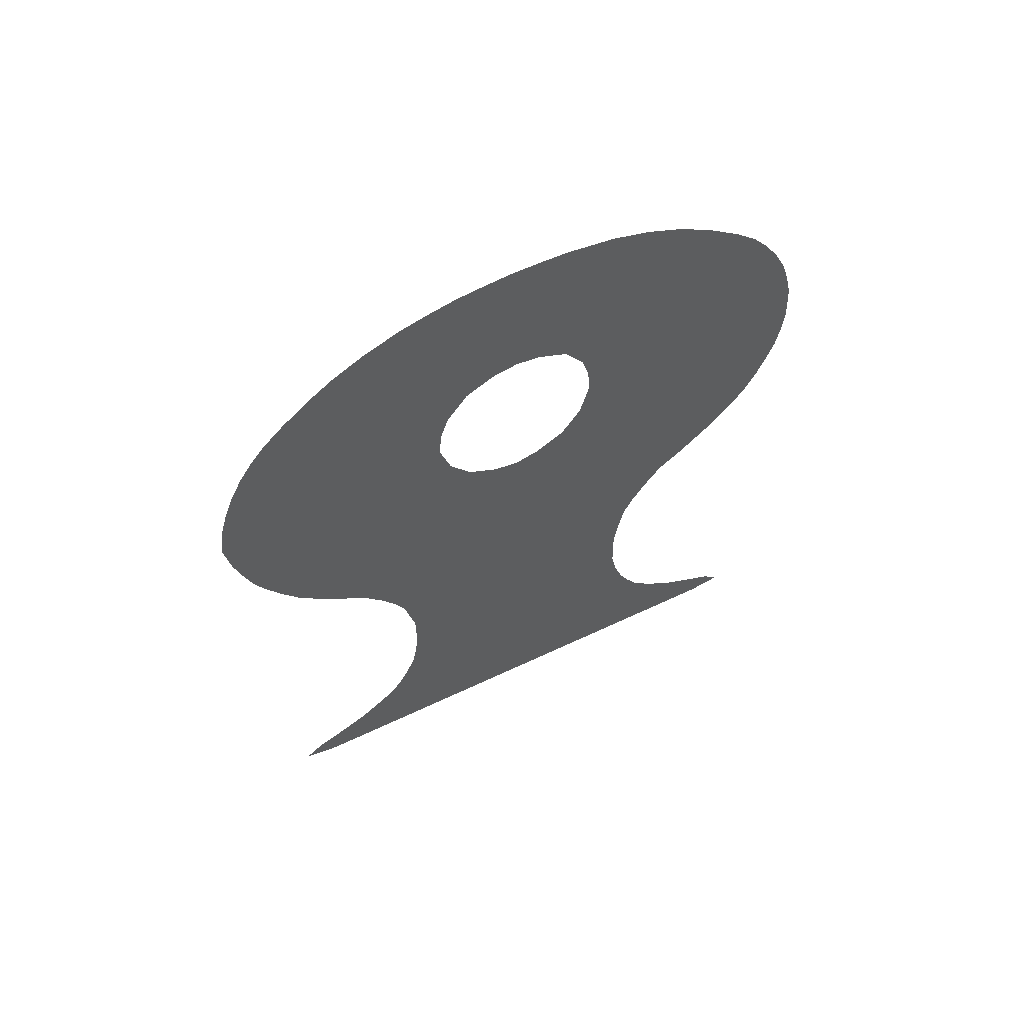
<metadata>
{"format":"stl","ext":"stl","renderer":"f3d","projection":"perspective","resolution":1024,"background":"white","views":[{"elev":65.7,"azim":-25.6,"up":"+Y"}]}
</metadata>
<code>
# stl→obj: 455 verts, 796 faces
v 0.62 2.001 0
v 0.7626 2.016 0
v 0.6618 2.084 0
v 0.6338 3.463 0
v 0.681 3.316 0
v 0.7635 3.396 0
v -0.8568 2.837 0
v -0.7389 2.7 0
v -0.7021 2.795 0
v -0.5222 2.086 0
v -0.6532 2.084 0
v -0.6109 2.001 0
v -0.05177 3.622 0
v -0.02288 3.52 0
v 0.08791 3.613 0
v 0.1108 3.491 0
v 0.03462 1.994 0
v -0.05009 1.893 0
v 0.1028 1.868 0
v 0.03535 1.733 0
v -0.3352 3.384 0
v -0.2805 3.294 0
v -0.2443 3.429 0
v -0.1849 3.342 0
v 0.5495 3.102 0
v 0.6497 3.024 0
v 0.694 3.168 0
v -0.1786 2.088 0
v -0.2525 2.187 0
v -0.3488 2.044 0
v -0.4339 2.466 0
v -0.576 2.458 0
v -0.5139 2.34 0
v 0.211 3.183 0
v 0.2867 3.057 0
v 0.3291 3.176 0
v 0.3308 3.455 0
v 0.293 3.297 0
v 0.4322 3.365 0
v 0.2571 2.164 0
v 0.347 2.045 0
v 0.4024 2.152 0
v -1.021 3.041 0
v -0.9578 3.127 0
v -1.146 3.142 0
v -1.062 3.179 0
v 0.2425 3.417 0
v 0.7592 3.52 0
v 0.4369 3.707 0
v 0.3793 3.878 0
v 0.301 3.756 0
v -0.8499 2.666 0
v -0.3184 2.814 0
v -0.3107 2.938 0
v -0.4594 2.869 0
v 0.5267 2.562 0
v 0.6222 2.41 0
v 0.637 2.535 0
v 0.9573 2.322 0
v 1.072 2.363 0
v 1.004 2.454 0
v 1.016 3.041 0
v 1.171 3.036 0
v 1.144 3.142 0
v 0.9526 3.282 0
v 1.092 3.267 0
v 0.4622 3.178 0
v 0.5777 3.253 0
v -0.5237 1.62 0
v -0.4182 1.583 0
v -0.4521 1.715 0
v -0.6394 2.184 0
v -0.7418 2.202 0
v -0.7892 2.023 0
v -0.7255 3.298 0
v -0.6371 3.327 0
v -0.7013 3.457 0
v -0.5266 3.702 0
v -0.4104 3.707 0
v -0.4343 3.855 0
v -0.3041 3.776 0
v 0.4448 1.466 0
v 0.4319 1.608 0
v 0.3232 1.502 0
v 0.3438 1.193 0
v 0.3937 1.111 0
v 0.5124 1.163 0
v 0.3772 1.305 0
v -0.122 0.6416 0
v -0.005078 0.5928 0
v 0.002385 0.7182 0
v -0.5669 0.6417 0
v -0.3728 0.7095 0
v -0.5271 0.7566 0
v 0.1584 0.765 0
v 0.1339 0.6269 0
v -0.02785 0.3053 0
v -0.1349 0.4019 0
v -0.155 0.2241 0
v 0.4179 0.6707 0
v 0.5368 0.7944 0
v 0.419 0.804 0
v -0.3828 0.8614 0
v 0.04106 0.8954 0
v 0.0707 0.8073 0
v -0.3281 1.198 0
v -0.3731 1.308 0
v -0.4974 1.204 0
v 0.1812 0.2448 0
v 0.1259 0.411 0
v 0.07721 0.291 0
v 0.7039 0.1608 0
v 0.8146 0.1142 0
v 0.7568 0.3575 0
v 0.8517 0.2656 0
v 0.1759 0.01966 0
v 0.05635 0.1201 0
v 0.04683 0.02264 0
v 0.7293 0.006889 0
v 0.6059 0.009736 0
v -0.4723 0.03463 0
v -0.5533 0.1726 0
v -0.6022 0.03762 0
v -0.5846 0.2809 0
v -0.7014 0.1924 0
v -0.2528 0.1378 0
v -0.2498 0.3217 0
v -0.3384 0.1897 0
v -0.2992 0.03063 0
v -0.4432 0.1614 0
v 0.669 0.4537 0
v 0.61 0.5704 0
v 0.5602 0.4105 0
v 0.4956 0.536 0
v 0.3806 0.5691 0
v 0.4045 0.4478 0
v -0.6393 0.3803 0
v -0.4997 0.4209 0
v -0.6471 0.4753 0
v -0.6022 0.5549 0
v -0.4547 0.5407 0
v -0.3753 0.5914 0
v -0.7246 0.04045 0
v -0.8137 0.1492 0
v -0.9421 0.2309 0
v -0.8681 0.04376 0
v 0.2575 0.3678 0
v 0.2172 0.5273 0
v 0.1091 0.5246 0
v 0.3091 0.5053 0
v 0.3225 0.2689 0
v 0.4982 0.2661 0
v 0.4331 0.3418 0
v -0.2456 1.123 0
v -0.1344 1.228 0
v -0.2575 1.257 0
v 0.1743 1.027 0
v 0.1433 0.8726 0
v 0.2601 0.9364 0
v 0.2961 1.088 0
v 0.4075 1.017 0
v -0.09019 0.9871 0
v -0.07007 1.121 0
v -0.1676 1.039 0
v -0.2581 0.8018 0
v -0.2436 0.9387 0
v 0.3108 0.7494 0
v 0.2167 0.6848 0
v 0.4068 0.8985 0
v 0.2681 0.8384 0
v -0.4496 0.2822 0
v -0.3412 0.3395 0
v 0.3078 0.6384 0
v -0.5812 1.529 0
v -0.5403 1.433 0
v 0.5886 1.529 0
v 0.6383 1.628 0
v 0.5462 1.672 0
v -0.2464 0.6077 0
v -0.1651 0.7382 0
v 0.1736 1.329 0
v 0.2557 1.384 0
v 0.1355 1.436 0
v 0.1939 1.557 0
v 0.05829 1.575 0
v -0.1194 1.437 0
v 0.008153 1.441 0
v -0.05344 1.585 0
v 0.006677 0.4125 0
v -0.08576 0.5272 0
v 0.55 1.43 0
v 0.5285 1.295 0
v -0.1789 1.558 0
v -0.2511 1.367 0
v 0.09467 2.179 0
v 0.1937 2.054 0
v 0.1001 2.452 0
v 0.03572 2.274 0
v 0.183 2.306 0
v 0.7076 2.279 0
v 0.55 2.297 0
v 0.6482 2.184 0
v 0.549 2.205 0
v -0.1659 2.306 0
v -0.1254 2.18 0
v -0.3885 3.176 0
v -0.196 3.183 0
v -0.3893 3.298 0
v -0.7748 3.203 0
v -0.6875 3.162 0
v -0.1425 1.823 0
v -0.06566 1.705 0
v -0.2997 1.734 0
v -0.1628 1.713 0
v 0.217 1.794 0
v 0.1638 1.94 0
v 0.3973 1.933 0
v 0.2721 1.942 0
v -0.8481 2.266 0
v -0.9556 2.34 0
v -0.9607 2.202 0
v 0.5733 1.787 0
v 0.7089 1.745 0
v 0.6238 1.887 0
v -0.5434 1.71 0
v -0.6333 1.625 0
v -0.6058 1.849 0
v 1.078 2.18 0
v 0.9626 2.199 0
v 1.019 2.084 0
v 0.7732 2.157 0
v 0.8672 2.082 0
v 0.8283 3.272 0
v 0.8576 3.375 0
v 0.5648 3.603 0
v 0.5727 3.693 0
v 1.082 2.836 0
v 1.196 2.917 0
v 1.051 2.942 0
v 0.8359 2.878 0
v 0.9558 2.828 0
v 0.9215 2.967 0
v 0.7591 2.515 0
v 0.7663 2.415 0
v 0.8871 2.497 0
v 0.8912 2.405 0
v 0.8371 2.727 0
v 0.8081 2.599 0
v 0.9014 2.589 0
v 0.4098 2.749 0
v 0.4576 2.659 0
v 0.4971 2.812 0
v 0.5887 2.677 0
v 0.4878 2.973 0
v 0.6028 2.88 0
v 0.7085 2.892 0
v -0.5169 2.772 0
v -0.6032 2.88 0
v -0.4517 2.973 0
v -0.5361 3.109 0
v -0.5539 2.968 0
v -0.9735 2.73 0
v -1.111 2.835 0
v -1.116 2.728 0
v -1.011 2.841 0
v -0.9498 2.918 0
v -1.061 2.942 0
v -0.6859 2.616 0
v -0.7824 2.551 0
v -0.6333 2.535 0
v -0.8741 2.476 0
v -0.9271 2.563 0
v -1.007 2.454 0
v -0.2771 2.654 0
v -0.4113 2.692 0
v -0.3437 2.571 0
v -0.5102 2.656 0
v -0.5388 2.568 0
v 0.04587 3.391 0
v -0.1114 3.457 0
v 0.3024 3.631 0
v 0.391 3.53 0
v 0.2128 3.556 0
v 0.1995 3.69 0
v 0.7798 3.655 0
v 0.6871 3.604 0
v -0.6442 3.605 0
v -0.7846 3.644 0
v 0.1877 3.32 0
v -1.045 2.621 0
v -1.071 2.52 0
v -1.21 2.595 0
v -1.176 2.45 0
v -0.9486 3.238 0
v -1.039 3.362 0
v -1.093 3.267 0
v -0.7994 2.962 0
v -0.8926 3.001 0
v -0.8485 2.134 0
v -0.9817 2.03 0
v -0.2231 3.91 0
v -0.1735 3.719 0
v -0.1185 3.81 0
v -0.06599 3.732 0
v 0.1911 3.796 0
v 0.2027 3.914 0
v 0.08637 3.924 0
v -0.2031 3.565 0
v -0.2785 3.651 0
v -0.3737 3.597 0
v -0.3483 3.495 0
v 0.5147 3.467 0
v 0.451 3.605 0
v 0.4963 1.981 0
v 0.534 2.112 0
v 0.3795 3.259 0
v 0.3882 2.56 0
v 0.2867 2.654 0
v 0.326 2.415 0
v 0.4703 2.439 0
v 0.4122 2.328 0
v 0.3132 2.281 0
v 0.8467 2.289 0
v -0.3163 2.373 0
v -0.2456 2.437 0
v -0.3971 2.161 0
v -0.2968 2.281 0
v -0.4209 2.298 0
v -0.2037 1.973 0
v -0.07612 2.022 0
v -0.3746 1.924 0
v -0.3752 1.81 0
v -0.2668 1.88 0
v -0.3855 3.049 0
v 0.8059 3.136 0
v 0.8731 3.057 0
v 0.9415 3.141 0
v 0.7444 3.048 0
v 0.7963 2.962 0
v 0.1431 3.404 0
v -0.495 1.949 0
v -0.5148 1.797 0
v -0.5762 3.248 0
v 0.9707 2.685 0
v 1.096 2.635 0
v 1.075 2.731 0
v 1.087 2.49 0
v 0.9919 2.58 0
v 0.8027 1.831 0
v 0.9183 1.954 0
v 1.157 2.397 0
v 1.185 2.501 0
v 1.122 2.285 0
v 1.199 2.608 0
v 1.208 2.729 0
v -0.6032 2.702 0
v -0.4777 3.251 0
v -0.5448 3.41 0
v -0.4613 3.375 0
v 0.1001 3.248 0
v 0.007037 3.265 0
v 0.1283 1.681 0
v 0.2849 1.648 0
v 0.3643 1.728 0
v -0.08546 3.248 0
v 0.6976 2.795 0
v -0.2771 3.057 0
v -0.08546 2.452 0
v 0.007037 2.427 0
v 0.211 2.526 0
v -0.196 2.526 0
v 0.4594 2.235 0
v 0.3149 2.938 0
v 0.3209 2.814 0
v 0.4613 1.731 0
v 0.3628 1.839 0
v 0.07687 3.735 0
v 0.02146 3.819 0
v -0.5337 3.531 0
v -0.5748 3.79 0
v -0.1205 3.92 0
v -0.01725 3.927 0
v -0.3234 3.887 0
v -1.053 2.151 0
v -0.6774 3.014 0
v -0.7117 2.892 0
v -0.8157 3.106 0
v -0.8323 1.856 0
v -0.7168 1.749 0
v -0.8448 3.37 0
v -0.9443 3.346 0
v -0.8521 3.264 0
v -1.146 2.345 0
v -0.9813 3.445 0
v -0.8972 3.539 0
v 0.9001 3.544 0
v 0.6514 3.752 0
v 0.9818 3.453 0
v -0.8116 2.407 0
v -0.6943 2.437 0
v -1.18 3.036 0
v -1.211 2.917 0
v -1.23 2.755 0
v 0.7061 2.653 0
v 0.5205 3.825 0
v 1.039 3.366 0
v 0.5257 3.329 0
v -0.7154 2.326 0
v -0.6189 2.32 0
v -1.105 2.251 0
v -0.2842 1.617 0
v -0.01321 2.126 0
v -0.05581 2.257 0
v -0.5075 2.188 0
v -0.3408 1.489 0
v -0.375 1.106 0
v -0.497 1.11 0
v 0.1964 1.202 0
v 0.07079 1.107 0
v 0.02939 1.214 0
v 0.04454 1.322 0
v -0.3197 0.4537 0
v -0.2014 0.4695 0
v -0.5158 1.302 0
v -0.09425 1.345 0
v 0.5728 0.663 0
v -0.7324 0.3881 0
v -0.08271 0.8691 0
v 0.04077 0.9904 0
v 0.5166 0.9197 0
v 0.5122 1.04 0
v -0.4964 0.9851 0
v -0.3915 0.9873 0
v -0.5095 0.8693 0
v 0.6264 0.2967 0
v 0.3435 0.1595 0
v 0.4566 0.1401 0
v 0.5792 0.1613 0
v -1.012 0.04907 0
v -1.059 0.1624 0
v -1.133 0.08995 0
v -0.126 0.02663 0
v 0.8785 0.003444 0
v 1.085 0.111 0
v 0.9682 0.1868 0
v 1.028 0 0
v 1.156 0.02912 0
v 0.3049 0.01669 0
v 0.2626 0.1129 0
v 0.4769 0.01271 0
v -0.04692 0.1158 0
v 0.02108 0.2047 0
v -0.8255 0.3043 0
v -0.6969 3.715 0
v -0.9083 1.941 0
f 1 2 3
f 4 5 6
f 7 8 9
f 10 11 12
f 13 14 15
f 14 16 15
f 17 18 19
f 20 19 18
f 21 22 23
f 24 23 22
f 25 26 27
f 28 29 30
f 31 32 33
f 34 35 36
f 37 38 39
f 40 41 42
f 43 44 45
f 45 44 46
f 37 47 38
f 4 6 48
f 49 50 51
f 7 52 8
f 53 54 55
f 56 57 58
f 59 60 61
f 62 63 64
f 65 64 66
f 67 25 68
f 27 68 25
f 69 70 71
f 72 73 11
f 11 73 74
f 75 76 77
f 78 79 80
f 80 79 81
f 82 83 84
f 85 86 87
f 85 87 88
f 89 90 91
f 92 93 94
f 95 91 96
f 97 98 99
f 100 101 102
f 93 103 94
f 104 91 105
f 106 107 108
f 109 110 111
f 112 113 114
f 115 114 113
f 116 117 118
f 113 112 119
f 120 119 112
f 121 122 123
f 124 125 122
f 126 127 128
f 129 130 121
f 131 132 133
f 134 135 136
f 137 138 139
f 140 141 92
f 142 92 141
f 143 125 144
f 145 146 144
f 147 148 110
f 148 96 149
f 136 150 147
f 151 152 153
f 154 155 156
f 157 158 159
f 160 161 86
f 162 163 164
f 103 165 166
f 167 95 168
f 169 159 170
f 138 171 172
f 100 167 173
f 168 173 167
f 173 148 150
f 174 175 70
f 176 177 178
f 165 179 180
f 93 179 165
f 181 182 183
f 183 184 185
f 186 187 188
f 98 189 190
f 82 88 191
f 192 191 88
f 186 193 194
f 195 17 196
f 40 195 196
f 197 198 199
f 195 199 198
f 200 201 202
f 201 203 202
f 204 29 205
f 22 206 207
f 22 208 206
f 209 210 75
f 75 210 76
f 211 212 20
f 211 213 214
f 215 216 19
f 217 41 218
f 219 220 221
f 222 223 224
f 69 225 226
f 227 226 225
f 228 229 230
f 229 231 232
f 6 233 234
f 234 233 65
f 235 236 49
f 237 238 239
f 240 241 242
f 243 244 245
f 246 245 244
f 247 248 249
f 250 251 252
f 252 251 253
f 254 255 26
f 26 255 256
f 257 258 9
f 55 258 257
f 259 260 261
f 262 263 264
f 262 265 263
f 266 43 267
f 268 269 270
f 271 272 273
f 274 275 276
f 277 278 31
f 279 14 280
f 281 37 282
f 283 284 15
f 48 285 286
f 287 288 77
f 38 289 34
f 264 290 262
f 291 292 293
f 294 295 296
f 297 298 7
f 266 7 298
f 299 219 300
f 221 300 219
f 301 81 302
f 301 302 303
f 304 303 302
f 305 50 306
f 307 305 306
f 308 13 302
f 308 302 309
f 308 310 311
f 4 235 312
f 312 235 313
f 314 1 315
f 67 39 316
f 38 34 36
f 251 317 56
f 318 317 251
f 67 35 254
f 317 319 320
f 321 319 322
f 323 59 246
f 200 323 244
f 246 244 323
f 202 231 200
f 324 325 31
f 276 31 325
f 326 327 328
f 324 327 204
f 28 329 330
f 331 332 333
f 334 259 54
f 335 336 337
f 338 336 335
f 26 256 339
f 340 47 16
f 10 30 326
f 30 10 341
f 71 332 342
f 227 342 331
f 332 331 342
f 210 343 76
f 278 268 270
f 344 345 346
f 61 347 348
f 223 349 224
f 350 2 349
f 27 335 233
f 27 233 5
f 337 64 65
f 233 337 65
f 335 337 233
f 351 352 347
f 61 60 347
f 353 351 60
f 60 351 347
f 347 352 345
f 345 352 354
f 344 348 345
f 347 345 348
f 354 355 345
f 346 345 355
f 278 270 32
f 257 356 277
f 278 277 356
f 278 356 268
f 275 53 55
f 55 257 275
f 277 275 257
f 260 357 343
f 210 260 343
f 343 357 358
f 359 358 357
f 358 76 343
f 208 21 359
f 357 208 359
f 70 213 71
f 71 213 332
f 30 341 331
f 331 341 227
f 29 326 30
f 279 360 289
f 279 361 360
f 279 289 340
f 279 340 16
f 340 289 47
f 184 362 185
f 20 185 362
f 184 363 362
f 363 215 362
f 215 20 362
f 83 364 363
f 365 24 207
f 24 22 207
f 339 240 242
f 256 240 339
f 256 366 240
f 366 247 240
f 339 242 336
f 338 339 336
f 26 339 338
f 62 64 337
f 336 62 337
f 336 242 62
f 334 54 367
f 206 367 207
f 206 334 367
f 333 213 211
f 333 332 213
f 329 333 211
f 329 331 333
f 330 18 17
f 330 329 18
f 329 211 18
f 29 204 327
f 368 325 204
f 325 324 204
f 369 368 204
f 319 199 322
f 40 322 199
f 370 199 319
f 197 199 370
f 328 327 324
f 326 29 327
f 31 328 324
f 325 371 276
f 229 323 231
f 202 3 231
f 231 323 200
f 229 353 59
f 59 353 60
f 323 229 59
f 42 372 322
f 322 372 321
f 40 42 322
f 320 319 321
f 201 57 320
f 372 201 321
f 321 201 320
f 373 374 254
f 254 35 373
f 254 25 67
f 56 320 57
f 317 320 56
f 67 316 36
f 316 38 36
f 222 217 375
f 217 376 375
f 364 375 376
f 83 375 364
f 217 222 314
f 315 1 3
f 222 224 314
f 1 314 224
f 282 39 312
f 39 282 37
f 312 313 282
f 281 282 313
f 280 308 23
f 23 308 311
f 21 23 311
f 308 309 310
f 13 308 280
f 15 284 377
f 377 13 15
f 284 305 377
f 307 377 305
f 307 378 377
f 51 50 305
f 284 51 305
f 78 287 379
f 77 379 287
f 80 380 78
f 381 303 382
f 378 382 303
f 303 381 301
f 304 378 303
f 80 81 383
f 301 383 81
f 74 299 300
f 300 221 384
f 299 74 73
f 385 297 386
f 386 297 7
f 386 7 9
f 387 297 385
f 387 298 297
f 385 260 210
f 210 387 385
f 388 389 227
f 11 74 12
f 74 388 12
f 227 12 388
f 294 296 46
f 45 46 296
f 390 391 392
f 294 392 391
f 391 295 294
f 77 390 75
f 272 290 273
f 291 273 290
f 273 291 293
f 273 293 393
f 291 290 292
f 262 52 7
f 52 262 272
f 290 272 262
f 34 289 360
f 394 390 395
f 288 395 77
f 390 77 395
f 285 48 396
f 397 286 285
f 398 396 234
f 15 16 283
f 283 281 284
f 47 37 283
f 281 283 37
f 16 47 283
f 13 280 14
f 280 23 24
f 31 278 32
f 31 276 277
f 275 277 276
f 274 276 371
f 399 271 220
f 271 273 220
f 220 273 393
f 269 271 399
f 269 272 271
f 270 400 32
f 270 269 400
f 269 399 400
f 267 401 402
f 267 43 401
f 43 45 401
f 263 267 402
f 263 265 267
f 265 266 267
f 264 263 403
f 263 402 403
f 261 260 385
f 261 385 258
f 258 385 386
f 55 261 258
f 259 261 55
f 258 386 9
f 254 374 252
f 254 252 255
f 255 366 256
f 252 366 255
f 252 253 366
f 253 404 366
f 247 366 404
f 250 252 374
f 404 248 247
f 404 243 248
f 248 243 245
f 248 245 249
f 348 249 245
f 58 57 243
f 244 243 57
f 404 58 243
f 240 247 241
f 346 237 241
f 241 237 239
f 242 241 239
f 238 237 355
f 355 237 346
f 405 236 397
f 286 397 235
f 236 235 397
f 49 405 50
f 236 405 49
f 234 65 398
f 66 406 65
f 398 65 406
f 407 4 312
f 5 4 407
f 407 312 39
f 407 68 5
f 2 232 231
f 3 2 231
f 350 230 229
f 229 232 350
f 225 342 227
f 226 227 389
f 83 178 375
f 222 375 178
f 177 223 222
f 178 177 222
f 400 399 408
f 400 408 409
f 32 400 409
f 408 399 219
f 408 219 73
f 409 408 73
f 220 393 410
f 219 399 220
f 218 41 196
f 196 41 40
f 218 196 216
f 216 215 218
f 215 376 218
f 217 218 376
f 17 19 216
f 17 216 196
f 193 214 411
f 214 213 411
f 70 411 213
f 211 214 212
f 20 188 185
f 20 212 188
f 212 214 188
f 193 188 214
f 387 392 44
f 294 44 392
f 44 294 46
f 392 387 209
f 392 209 75
f 209 387 210
f 358 379 77
f 311 310 379
f 310 78 379
f 359 21 311
f 358 359 379
f 379 359 311
f 357 260 206
f 208 357 206
f 29 28 205
f 412 205 28
f 413 205 412
f 204 205 413
f 412 330 17
f 412 28 330
f 372 42 315
f 372 315 203
f 201 372 203
f 203 315 202
f 202 315 3
f 412 195 198
f 198 197 369
f 195 412 17
f 32 409 33
f 33 409 414
f 414 409 72
f 328 33 414
f 414 72 10
f 10 72 11
f 193 411 415
f 415 411 70
f 193 415 194
f 88 82 182
f 82 84 182
f 87 192 88
f 154 106 416
f 106 108 416
f 108 417 416
f 164 154 166
f 416 166 154
f 418 419 157
f 418 420 419
f 160 418 157
f 159 160 157
f 182 181 418
f 88 182 418
f 421 420 418
f 421 418 181
f 422 423 179
f 423 98 190
f 179 423 190
f 98 97 189
f 70 175 415
f 107 415 175
f 107 194 415
f 108 107 424
f 424 107 175
f 187 425 421
f 425 155 421
f 155 420 421
f 187 186 425
f 188 187 185
f 363 184 84
f 83 363 84
f 187 421 183
f 421 181 183
f 187 183 185
f 179 142 422
f 179 93 142
f 180 89 91
f 179 89 180
f 82 191 176
f 174 70 69
f 174 69 226
f 135 173 150
f 100 173 135
f 173 168 148
f 100 426 101
f 426 100 135
f 422 138 172
f 423 422 127
f 127 422 172
f 427 124 137
f 137 124 138
f 171 138 124
f 158 170 159
f 158 95 170
f 95 167 170
f 169 170 167
f 95 105 91
f 105 95 158
f 428 180 91
f 428 165 180
f 428 166 165
f 429 428 104
f 104 428 91
f 162 428 429
f 420 163 419
f 162 419 163
f 419 162 429
f 102 101 169
f 169 101 430
f 161 169 430
f 86 431 87
f 86 161 431
f 430 431 161
f 429 104 157
f 157 104 158
f 429 157 419
f 163 420 155
f 425 194 155
f 155 194 156
f 417 432 416
f 433 416 432
f 103 433 432
f 434 94 103
f 432 434 103
f 153 152 133
f 152 435 133
f 133 136 153
f 147 153 136
f 147 151 153
f 189 149 90
f 149 96 90
f 96 91 90
f 148 149 110
f 110 189 111
f 189 97 111
f 110 149 189
f 436 437 152
f 438 152 437
f 152 151 436
f 109 436 151
f 114 435 112
f 112 435 438
f 152 438 435
f 439 440 441
f 440 439 145
f 146 145 439
f 143 144 146
f 139 138 140
f 141 140 138
f 427 137 139
f 133 134 136
f 135 150 136
f 132 134 133
f 114 131 435
f 133 435 131
f 442 126 129
f 130 129 128
f 126 128 129
f 171 124 122
f 427 125 124
f 128 171 130
f 122 130 171
f 127 172 128
f 128 172 171
f 119 443 113
f 444 445 446
f 443 446 445
f 445 113 443
f 446 447 444
f 437 436 448
f 449 448 436
f 448 450 437
f 448 449 116
f 118 117 442
f 451 442 117
f 99 442 451
f 126 442 99
f 99 452 97
f 99 451 452
f 451 117 452
f 125 427 453
f 125 123 122
f 123 125 143
f 438 437 450
f 112 438 120
f 450 120 438
f 436 109 449
f 449 109 116
f 109 117 116
f 109 111 452
f 97 452 111
f 109 452 117
f 122 121 130
f 113 445 115
f 127 126 99
f 132 426 134
f 135 134 426
f 422 141 138
f 142 141 422
f 125 453 144
f 144 453 145
f 150 148 147
f 110 109 147
f 109 151 147
f 433 103 166
f 416 433 166
f 156 194 107
f 156 107 106
f 154 156 106
f 104 105 158
f 169 161 159
f 160 159 161
f 164 166 162
f 162 166 428
f 165 103 93
f 167 100 102
f 167 102 169
f 98 127 99
f 98 423 127
f 168 95 96
f 168 96 148
f 178 83 176
f 82 176 83
f 92 142 93
f 182 184 183
f 182 84 184
f 194 425 186
f 189 90 190
f 89 190 90
f 179 190 89
f 418 85 88
f 160 86 85
f 418 160 85
f 154 164 163
f 154 163 155
f 188 193 186
f 10 326 414
f 414 326 328
f 199 195 40
f 57 201 200
f 413 412 198
f 369 413 198
f 369 204 413
f 22 21 208
f 79 310 309
f 79 78 310
f 392 75 390
f 18 211 20
f 363 364 215
f 364 376 215
f 73 219 299
f 409 73 72
f 69 71 225
f 71 342 225
f 353 229 228
f 39 67 407
f 407 67 68
f 27 5 68
f 235 4 286
f 239 238 63
f 239 63 62
f 242 239 62
f 245 246 61
f 59 61 246
f 348 245 61
f 251 56 253
f 253 56 58
f 253 58 404
f 25 254 26
f 54 259 55
f 262 7 265
f 7 266 265
f 8 269 268
f 8 52 269
f 269 52 272
f 53 275 274
f 365 280 24
f 365 361 280
f 361 279 280
f 49 51 281
f 281 51 284
f 48 6 396
f 396 6 234
f 48 286 4
f 454 288 287
f 38 47 289
f 290 264 292
f 403 292 264
f 391 390 394
f 295 391 394
f 300 455 74
f 388 74 455
f 298 387 44
f 298 44 43
f 266 298 43
f 221 220 384
f 410 384 220
f 13 304 302
f 377 304 13
f 378 304 377
f 380 454 78
f 78 454 287
f 382 378 307
f 309 302 81
f 79 309 81
f 235 49 313
f 281 313 49
f 315 42 314
f 41 314 42
f 314 41 217
f 39 38 316
f 250 318 251
f 374 318 250
f 36 35 67
f 318 319 317
f 318 370 319
f 57 200 244
f 31 33 328
f 371 325 368
f 28 30 329
f 329 30 331
f 260 334 206
f 334 260 259
f 27 338 335
f 27 26 338
f 20 215 19
f 279 16 14
f 341 10 12
f 12 227 341
f 76 358 77
f 257 9 356
f 356 9 8
f 356 8 268
f 346 241 344
f 241 247 344
f 247 249 344
f 249 348 344
f 233 6 5
f 232 2 350
f 224 349 1
f 2 1 349

</code>
